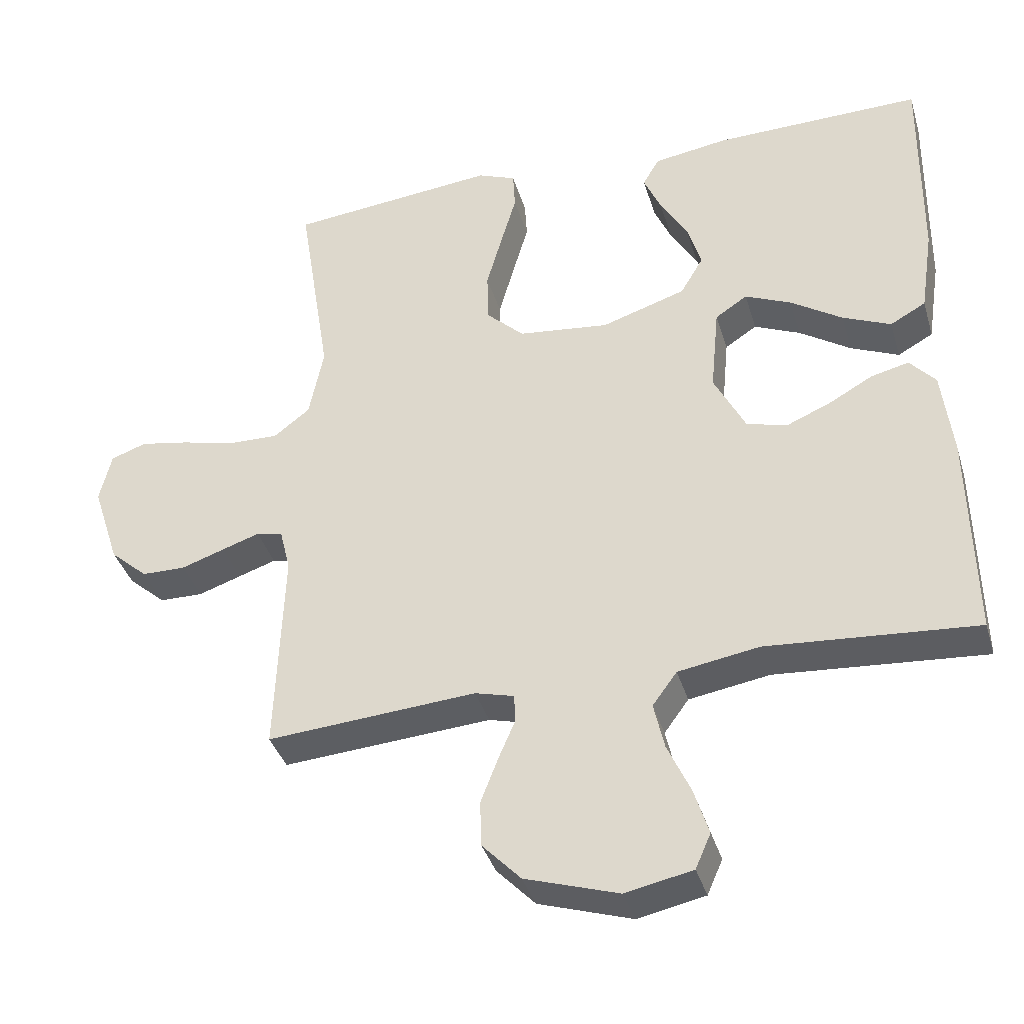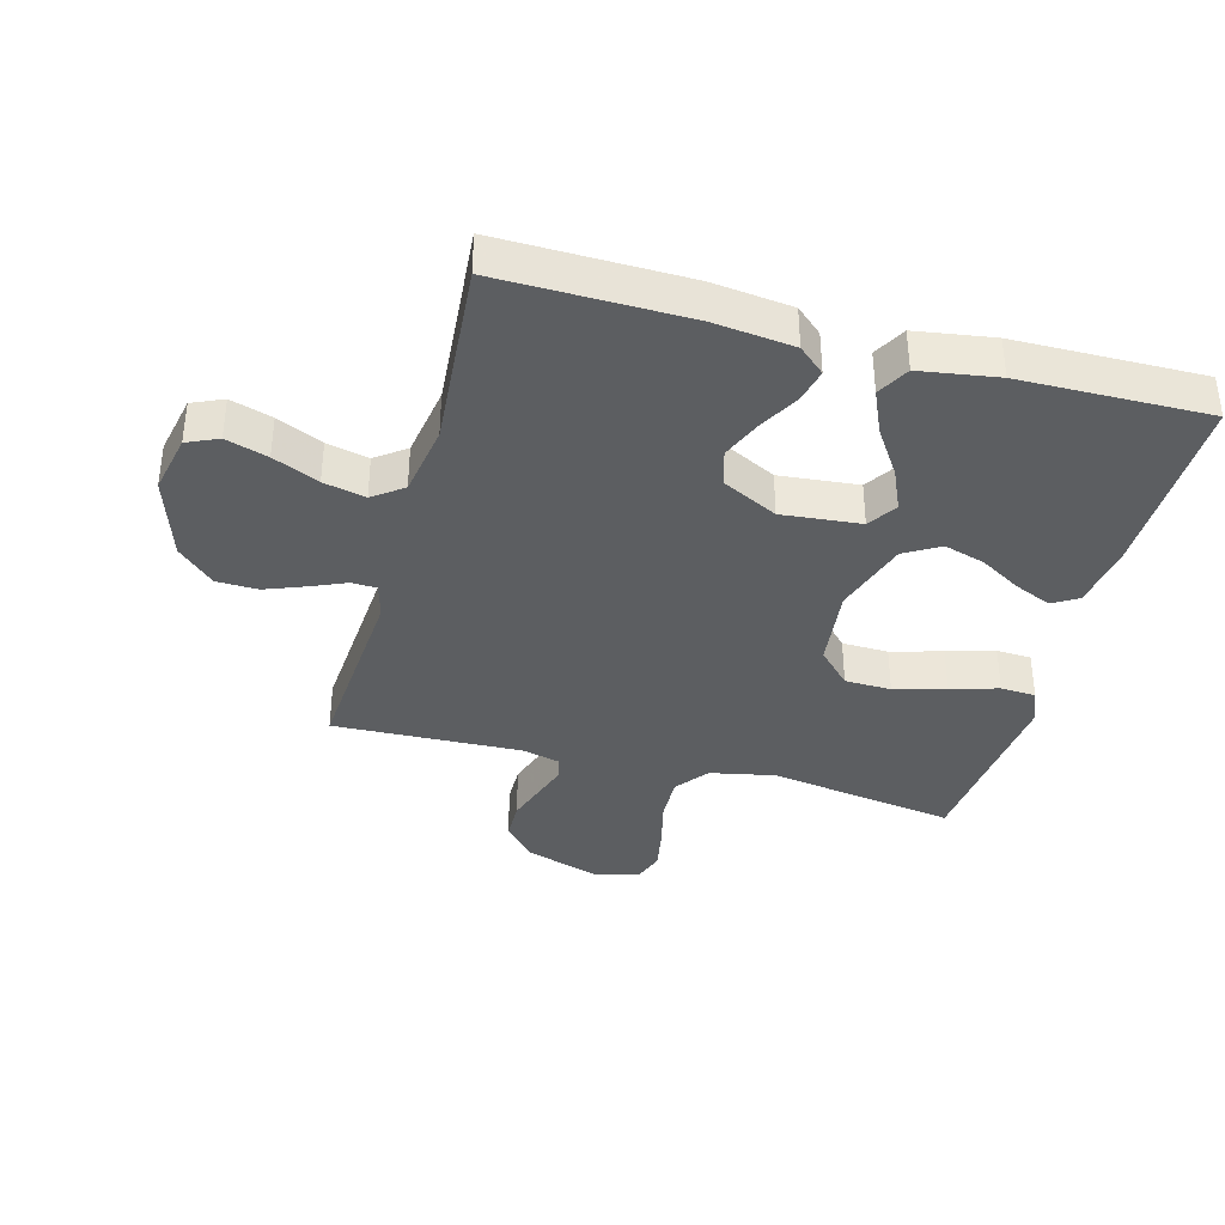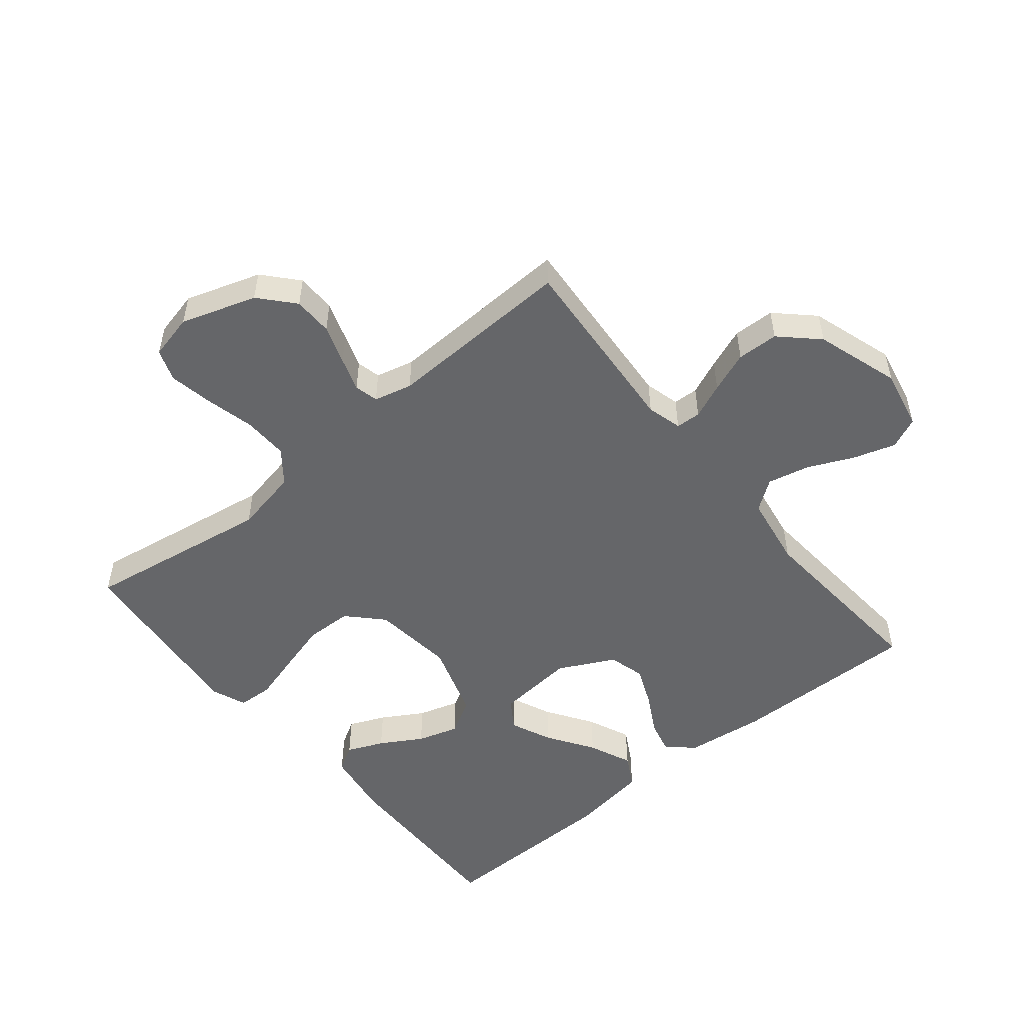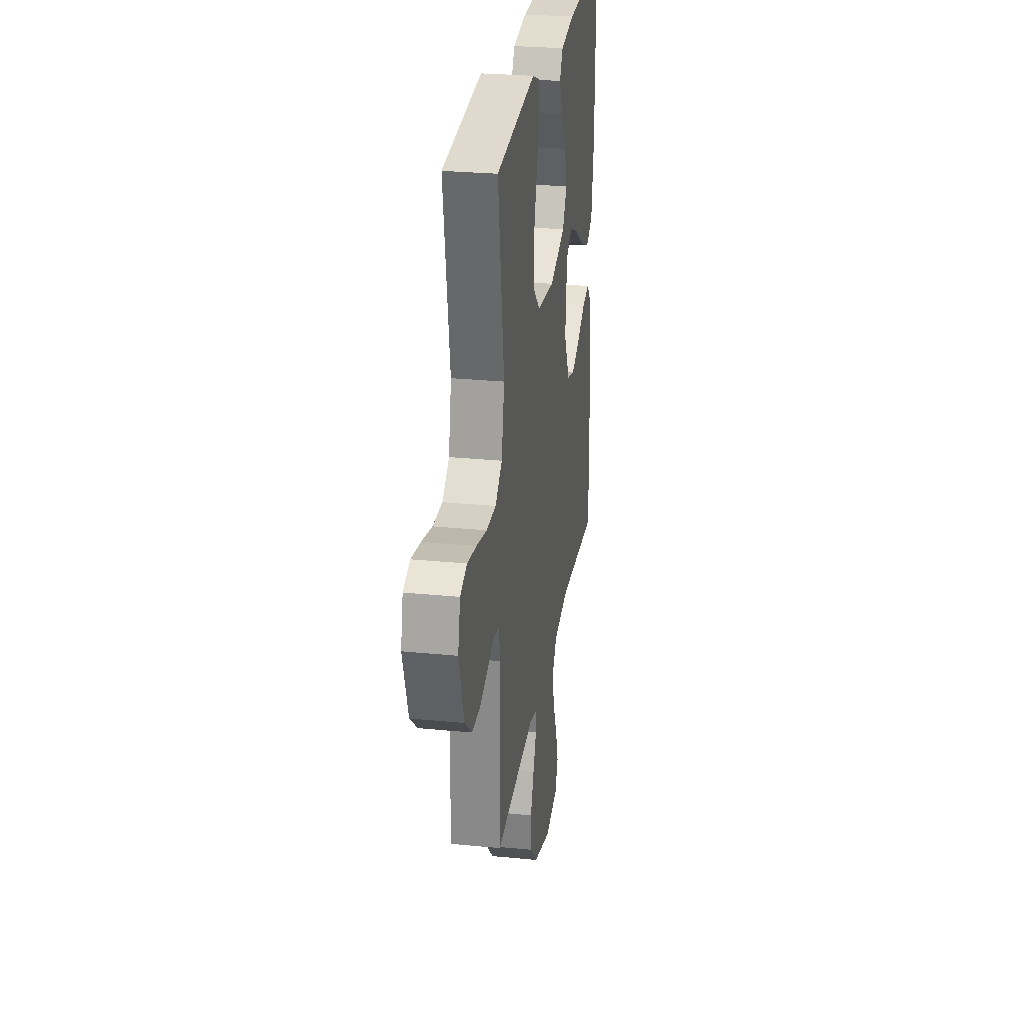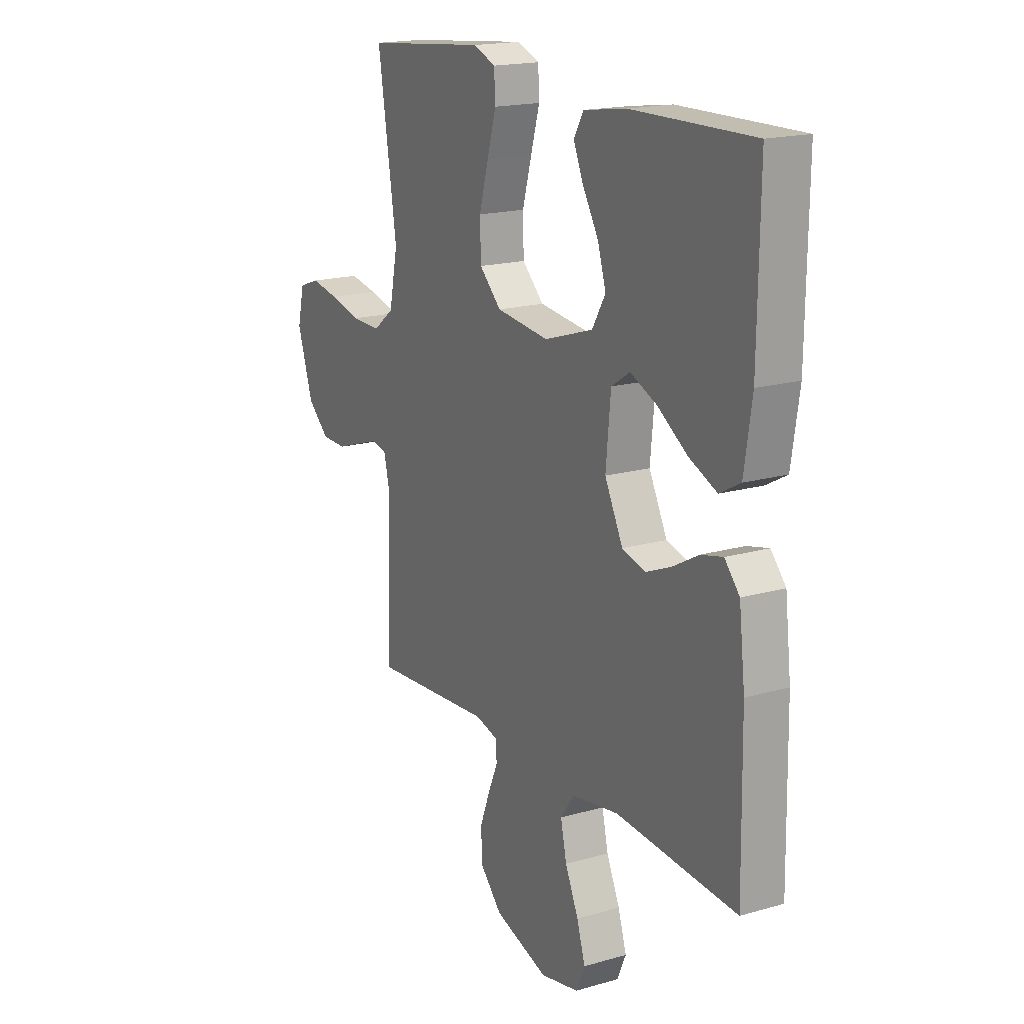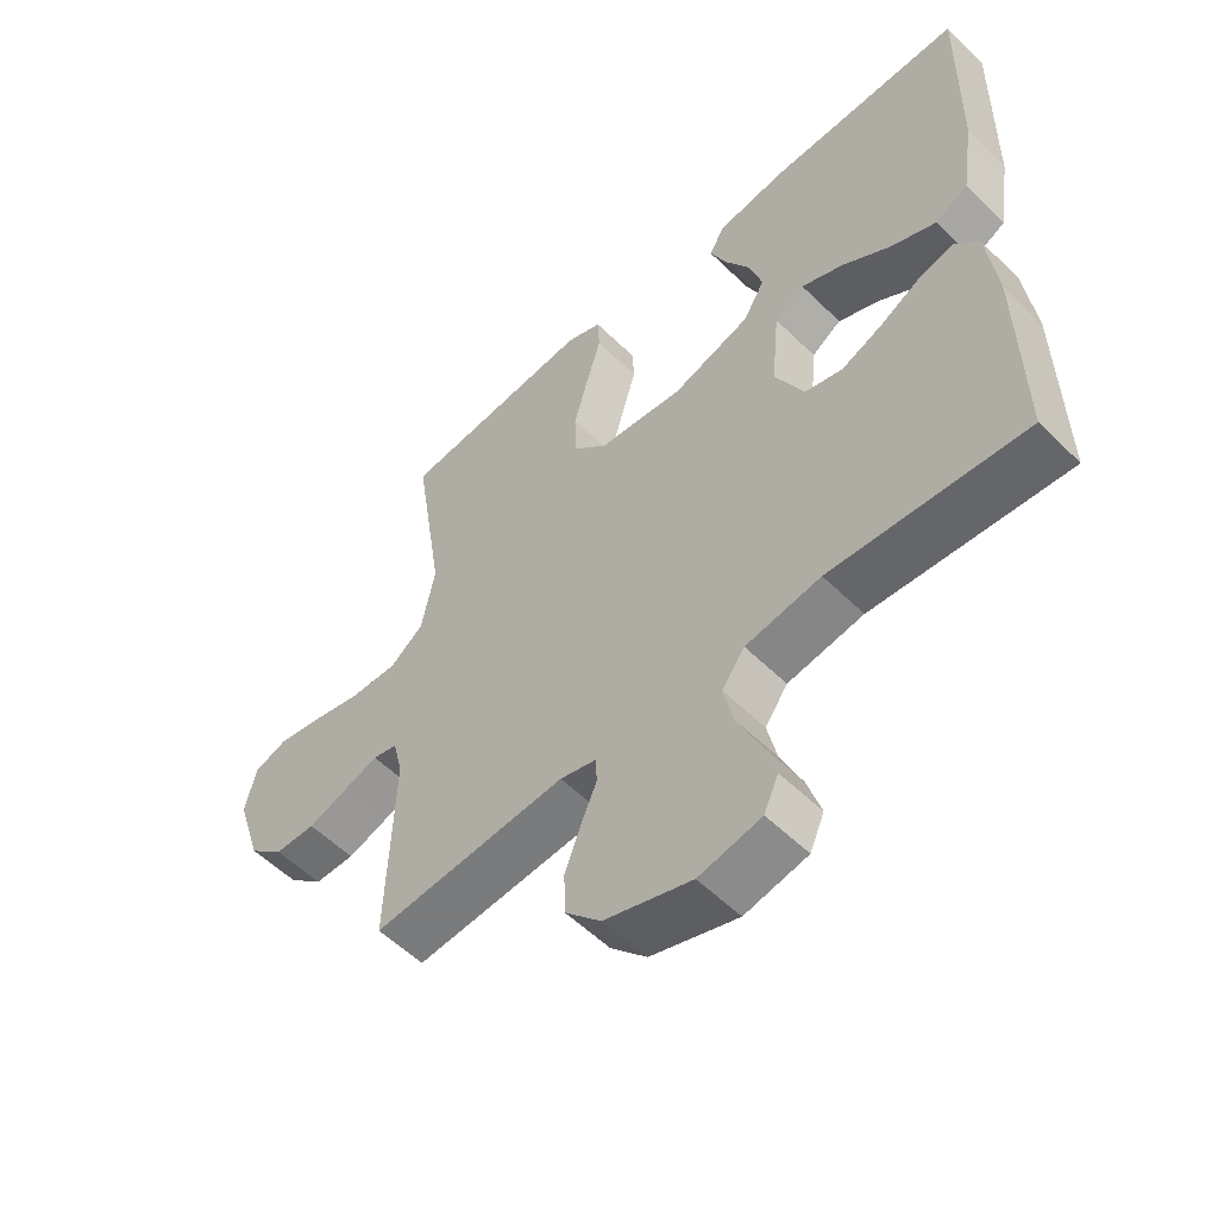
<metadata>
{"format":"obj","ext":"obj","renderer":"f3d","projection":"perspective","resolution":1024,"background":"white","views":[{"elev":-37.8,"azim":-163.9,"up":"+Z"},{"elev":-37.3,"azim":-105.1,"up":"+Y"},{"elev":-51.8,"azim":129.3,"up":"+Y"},{"elev":27.5,"azim":98.7,"up":"+Z"},{"elev":17.9,"azim":-119.4,"up":"+Z"},{"elev":-55.2,"azim":-135.8,"up":"+Z"}]}
</metadata>
<code>
v -0.5 0.07 -0.5
v -0.495 0.07 -0.2
v -0.48 0.07 -0.072
v -0.443 0.07 -0.03
v -0.389 0.07 -0.043
v -0.326 0.07 -0.078
v -0.262 0.07 -0.105
v -0.204 0.07 -0.089
v -0.159 0.07 0
v -0.171 0.07 0.126
v -0.217 0.07 0.156
v -0.283 0.07 0.127
v -0.357 0.07 0.078
v -0.426 0.07 0.048
v -0.477 0.07 0.076
v -0.496 0.07 0.2
v -0.5 0.07 0.5
v -0.2 0.07 0.495
v -0.094 0.07 0.479
v -0.07 0.07 0.438
v -0.095 0.07 0.38
v -0.134 0.07 0.314
v -0.154 0.07 0.248
v -0.121 0.07 0.192
v 0 0.07 0.153
v 0.131 0.07 0.168
v 0.185 0.07 0.22
v 0.187 0.07 0.294
v 0.164 0.07 0.376
v 0.142 0.07 0.452
v 0.145 0.07 0.508
v 0.2 0.07 0.53
v 0.5 0.07 0.5
v 0.453 0.07 0.2
v 0.474 0.07 0.096
v 0.526 0.07 0.056
v 0.598 0.07 0.058
v 0.676 0.07 0.077
v 0.746 0.07 0.09
v 0.797 0.07 0.072
v 0.814 0.07 0
v 0.775 0.07 -0.12
v 0.721 0.07 -0.168
v 0.658 0.07 -0.169
v 0.596 0.07 -0.148
v 0.542 0.07 -0.13
v 0.504 0.07 -0.139
v 0.489 0.07 -0.2
v 0.5 0.07 -0.5
v 0.2 0.07 -0.478
v 0.144 0.07 -0.493
v 0.142 0.07 -0.533
v 0.166 0.07 -0.589
v 0.191 0.07 -0.654
v 0.189 0.07 -0.72
v 0.134 0.07 -0.778
v 0 0.07 -0.821
v -0.096 0.07 -0.801
v -0.118 0.07 -0.751
v -0.097 0.07 -0.684
v -0.064 0.07 -0.611
v -0.049 0.07 -0.544
v -0.084 0.07 -0.496
v -0.2 0.07 -0.477
v -0.5 0 -0.5
v -0.495 0 -0.2
v -0.48 0 -0.072
v -0.443 0 -0.03
v -0.389 0 -0.043
v -0.326 0 -0.078
v -0.262 0 -0.105
v -0.204 0 -0.089
v -0.159 0 0
v -0.171 0 0.126
v -0.217 0 0.156
v -0.283 0 0.127
v -0.357 0 0.078
v -0.426 0 0.048
v -0.477 0 0.076
v -0.496 0 0.2
v -0.5 0 0.5
v -0.2 0 0.495
v -0.094 0 0.479
v -0.07 0 0.438
v -0.095 0 0.38
v -0.134 0 0.314
v -0.154 0 0.248
v -0.121 0 0.192
v 0 0 0.153
v 0.131 0 0.168
v 0.185 0 0.22
v 0.187 0 0.294
v 0.164 0 0.376
v 0.142 0 0.452
v 0.145 0 0.508
v 0.2 0 0.53
v 0.5 0 0.5
v 0.453 0 0.2
v 0.474 0 0.096
v 0.526 0 0.056
v 0.598 0 0.058
v 0.676 0 0.077
v 0.746 0 0.09
v 0.797 0 0.072
v 0.814 0 0
v 0.775 0 -0.12
v 0.721 0 -0.168
v 0.658 0 -0.169
v 0.596 0 -0.148
v 0.542 0 -0.13
v 0.504 0 -0.139
v 0.489 0 -0.2
v 0.5 0 -0.5
v 0.2 0 -0.478
v 0.144 0 -0.493
v 0.142 0 -0.533
v 0.166 0 -0.589
v 0.191 0 -0.654
v 0.189 0 -0.72
v 0.134 0 -0.778
v 0 0 -0.821
v -0.096 0 -0.801
v -0.118 0 -0.751
v -0.097 0 -0.684
v -0.064 0 -0.611
v -0.049 0 -0.544
v -0.084 0 -0.496
v -0.2 0 -0.477
f 58 59 60 61
f 58 61 62
f 57 58 62
f 56 57 62
f 55 56 62 63
f 52 53 54 55
f 48 49 50
f 47 48 50 51
f 42 43 44 45
f 42 45 46
f 41 42 46
f 40 41 46 47
f 37 38 39 40
f 31 32 33 34
f 29 30 31 34
f 28 29 34 35
f 27 28 35 36
f 19 20 21 22
f 19 22 23
f 18 19 23
f 17 18 23
f 16 17 23 24
f 12 13 14 15
f 11 12 15 16
f 3 4 5 6
f 3 6 7
f 64 1 2 3
f 63 64 3 7
f 52 55 63 7
f 37 40 47
f 36 37 47 51
f 26 27 36 51
f 25 26 51 52
f 11 16 24 25
f 10 11 25
f 9 10 25 52
f 52 7 8
f 8 9 52
f 125 124 123 122
f 126 125 122
f 126 122 121
f 126 121 120
f 127 126 120 119
f 119 118 117 116
f 114 113 112
f 115 114 112 111
f 109 108 107 106
f 110 109 106
f 110 106 105
f 111 110 105 104
f 104 103 102 101
f 98 97 96 95
f 98 95 94 93
f 99 98 93 92
f 100 99 92 91
f 86 85 84 83
f 87 86 83
f 87 83 82
f 87 82 81
f 88 87 81 80
f 79 78 77 76
f 80 79 76 75
f 70 69 68 67
f 71 70 67
f 67 66 65 128
f 71 67 128 127
f 71 127 119 116
f 111 104 101
f 115 111 101 100
f 115 100 91 90
f 116 115 90 89
f 89 88 80 75
f 89 75 74
f 116 89 74 73
f 72 71 116
f 116 73 72
f 1 65 66 2
f 2 66 67 3
f 3 67 68 4
f 4 68 69 5
f 5 69 70 6
f 6 70 71 7
f 7 71 72 8
f 8 72 73 9
f 9 73 74 10
f 10 74 75 11
f 11 75 76 12
f 12 76 77 13
f 13 77 78 14
f 14 78 79 15
f 15 79 80 16
f 16 80 81 17
f 17 81 82 18
f 18 82 83 19
f 19 83 84 20
f 20 84 85 21
f 21 85 86 22
f 22 86 87 23
f 23 87 88 24
f 24 88 89 25
f 25 89 90 26
f 26 90 91 27
f 27 91 92 28
f 28 92 93 29
f 29 93 94 30
f 30 94 95 31
f 31 95 96 32
f 32 96 97 33
f 33 97 98 34
f 34 98 99 35
f 35 99 100 36
f 36 100 101 37
f 37 101 102 38
f 38 102 103 39
f 39 103 104 40
f 40 104 105 41
f 41 105 106 42
f 42 106 107 43
f 43 107 108 44
f 44 108 109 45
f 45 109 110 46
f 46 110 111 47
f 47 111 112 48
f 48 112 113 49
f 49 113 114 50
f 50 114 115 51
f 51 115 116 52
f 52 116 117 53
f 53 117 118 54
f 54 118 119 55
f 55 119 120 56
f 56 120 121 57
f 57 121 122 58
f 58 122 123 59
f 59 123 124 60
f 60 124 125 61
f 61 125 126 62
f 62 126 127 63
f 63 127 128 64
f 64 128 65 1

</code>
